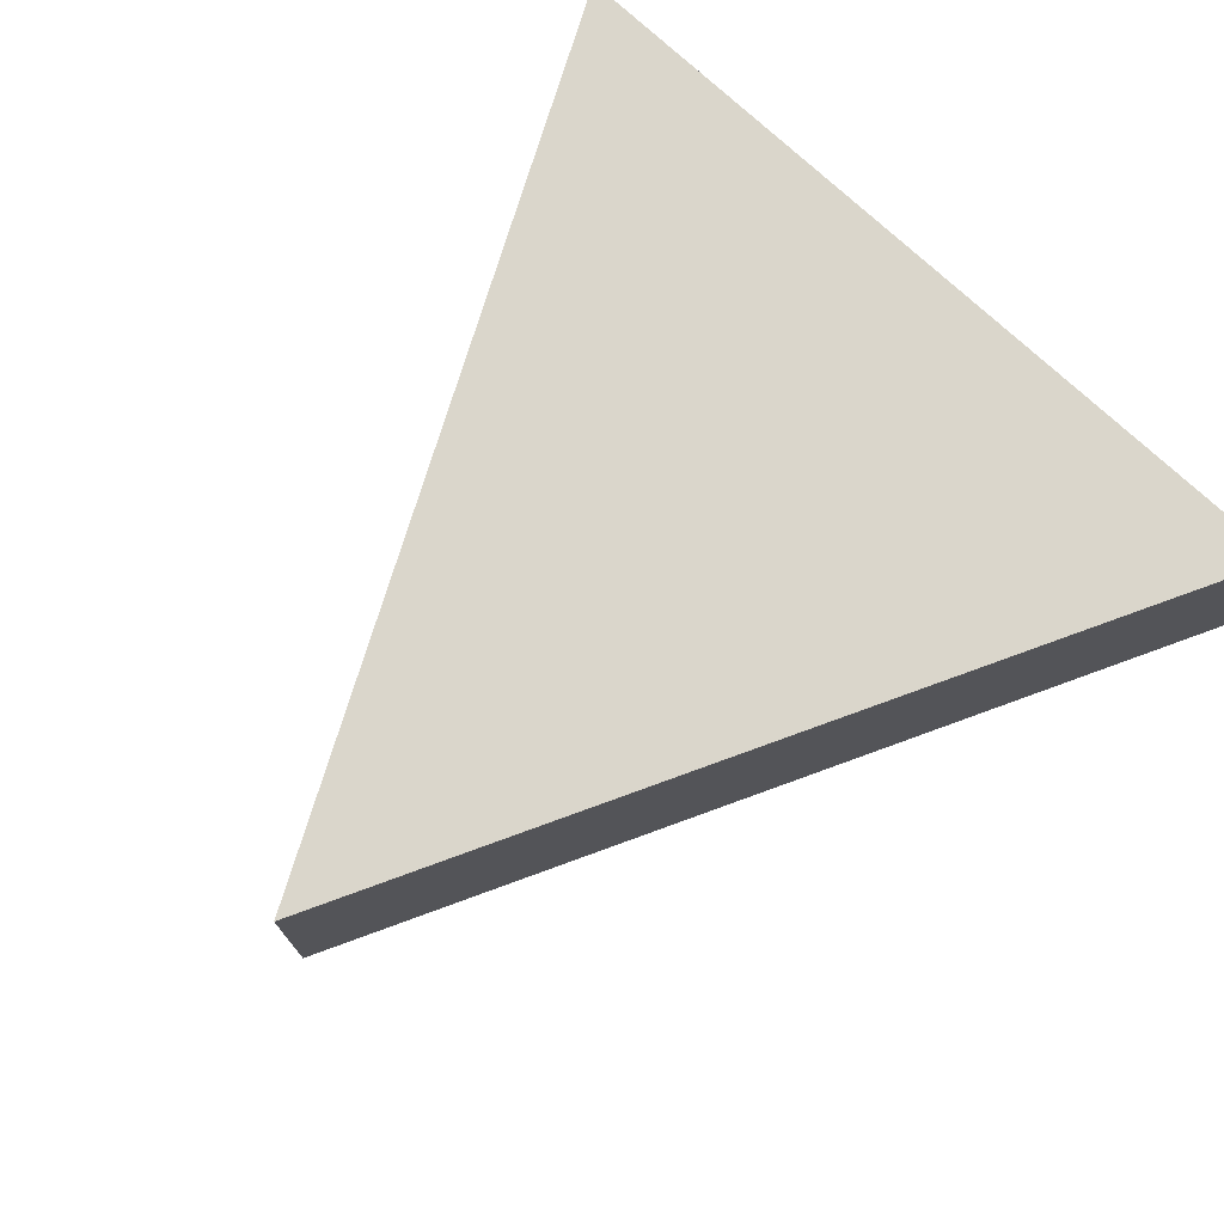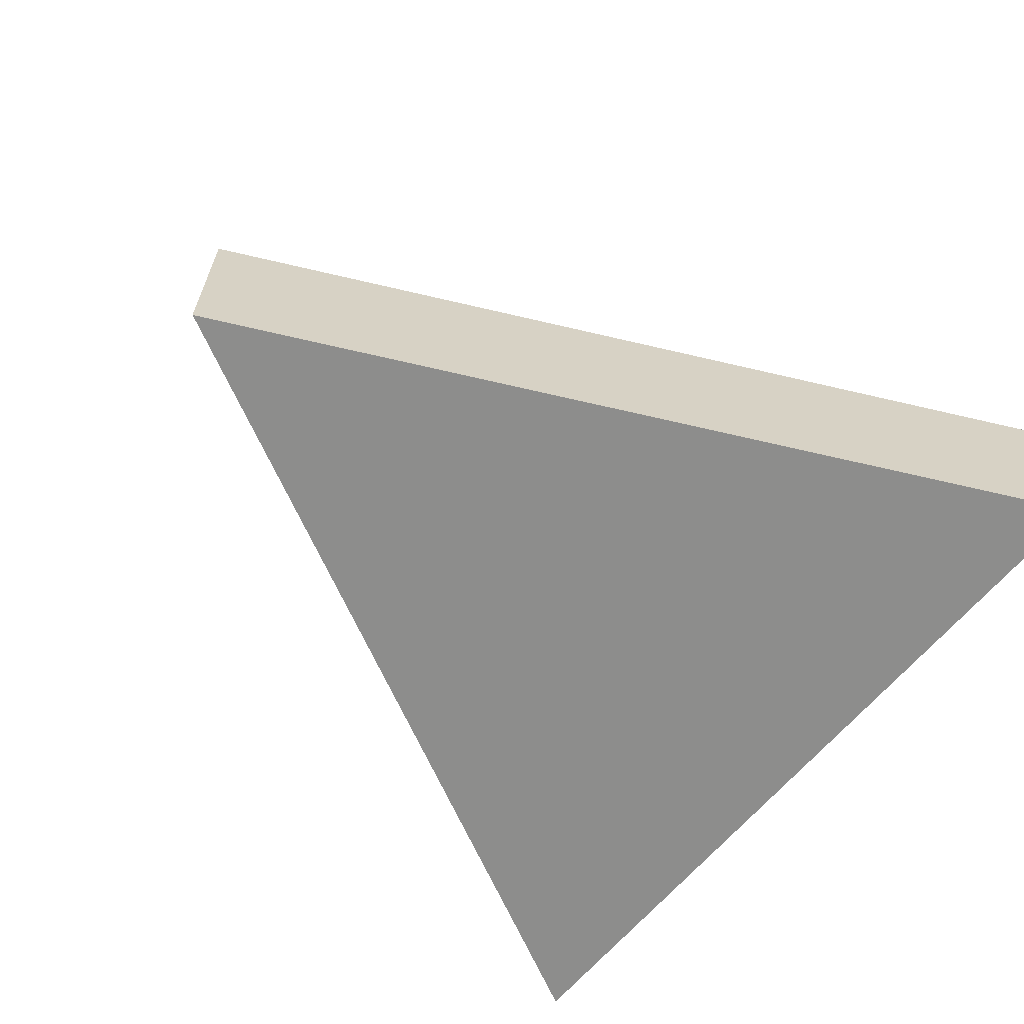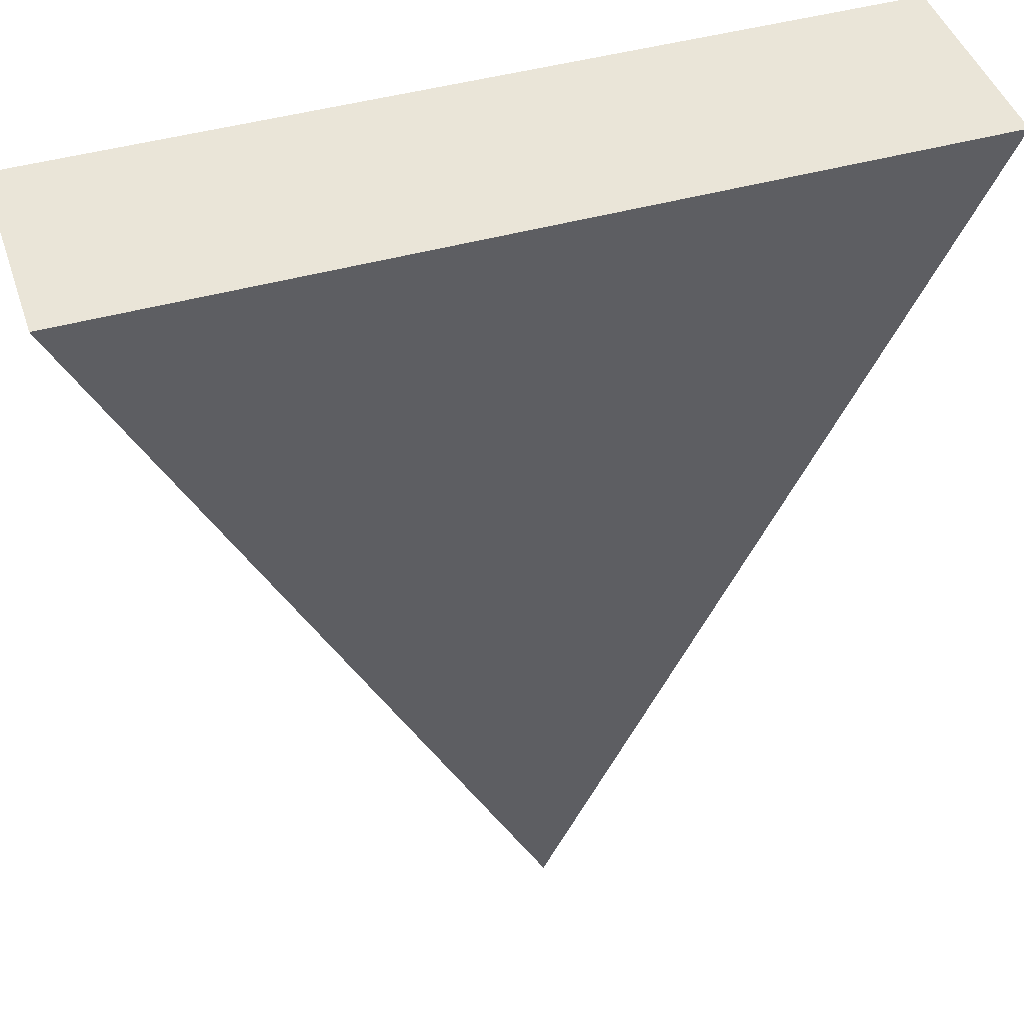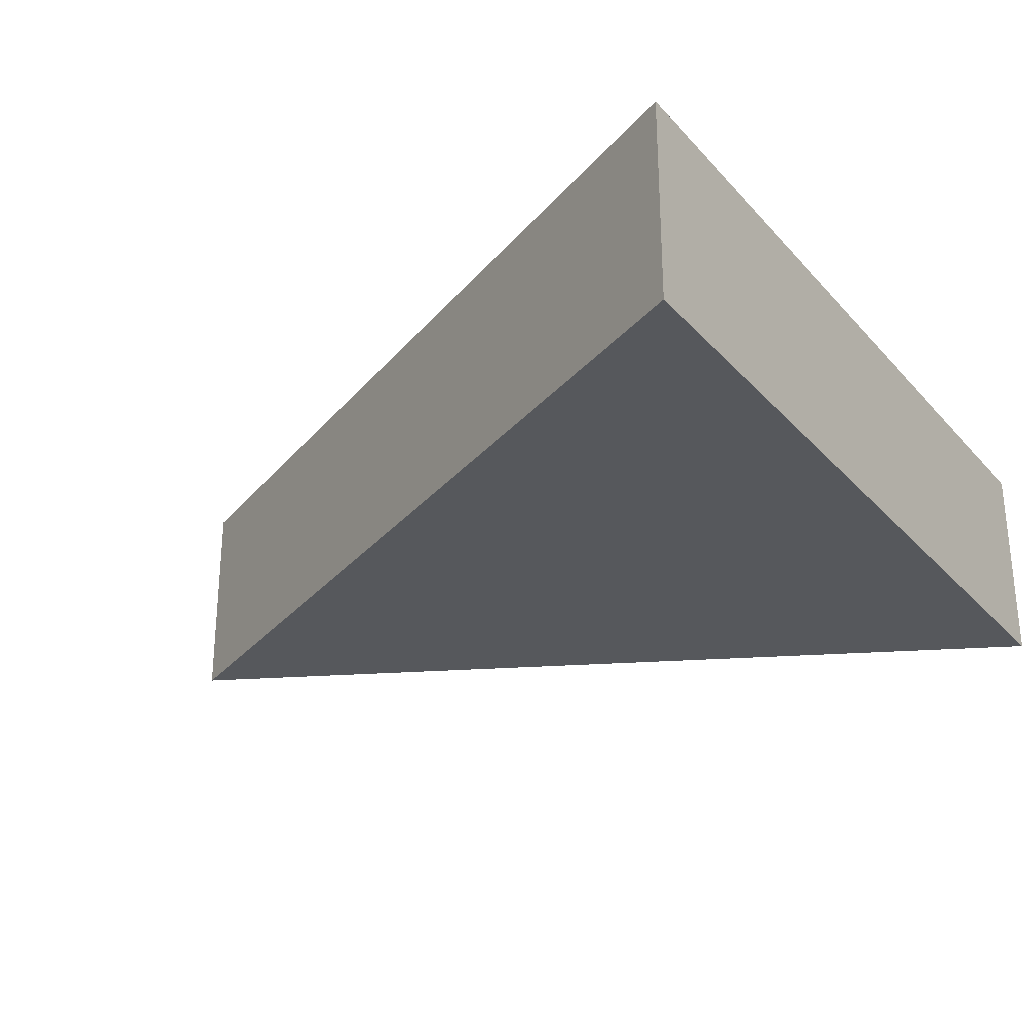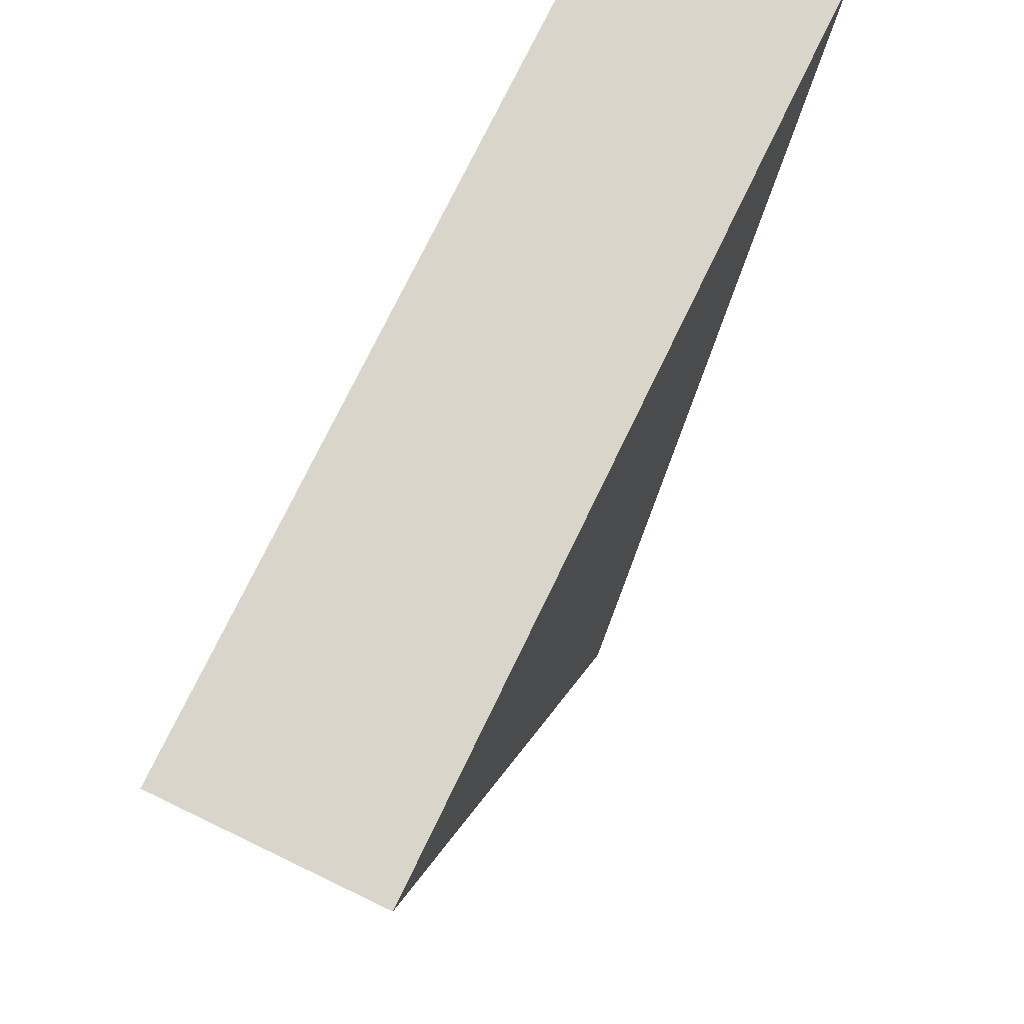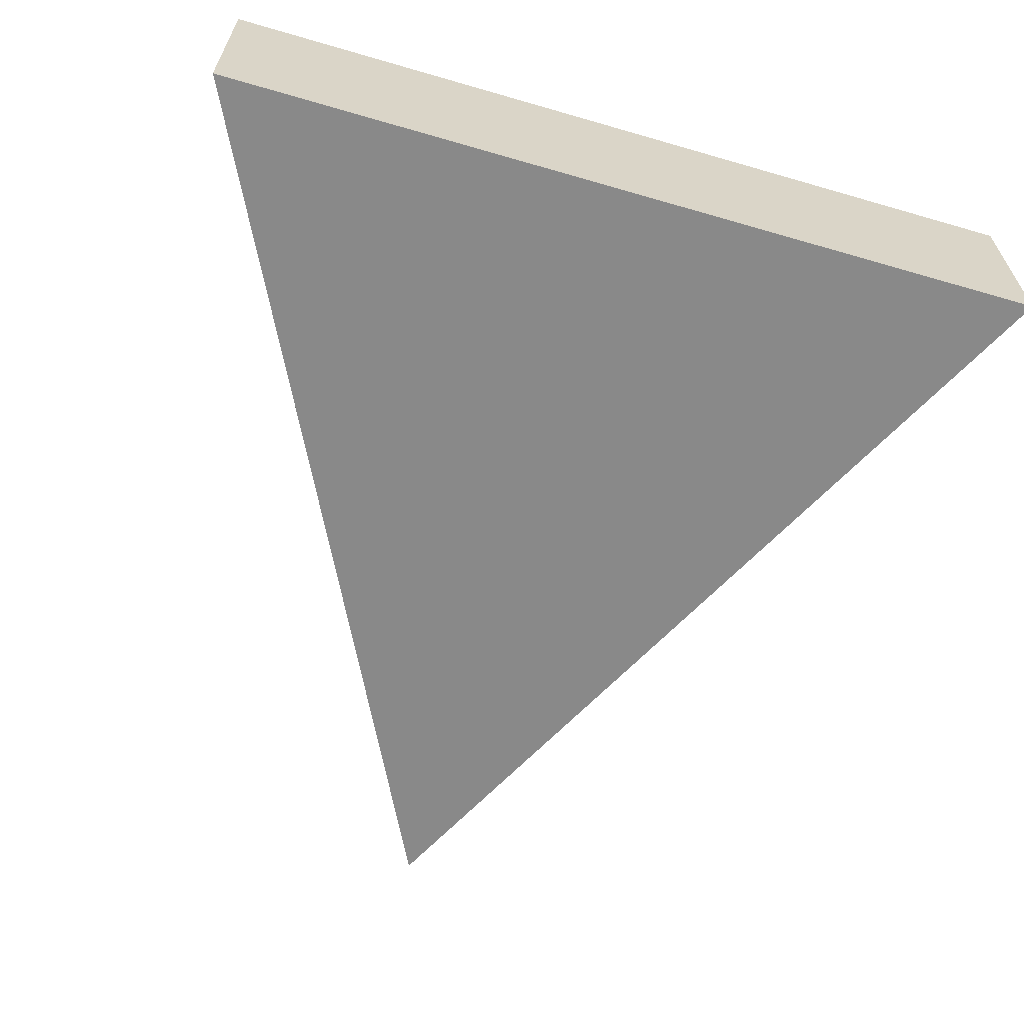
<metadata>
{"format":"obj","ext":"obj","renderer":"f3d","projection":"perspective","resolution":1024,"background":"white","views":[{"elev":73.7,"azim":-136.7,"up":"+Y"},{"elev":-64.5,"azim":-130.0,"up":"+Y"},{"elev":44.7,"azim":161.9,"up":"+Z"},{"elev":-27.9,"azim":-57.4,"up":"+Y"},{"elev":74.2,"azim":115.7,"up":"+Z"},{"elev":-63.0,"azim":-16.4,"up":"+Y"}]}
</metadata>
<code>
o Plane
v -1 0 1
v 1 0 1
v 0 0 -1
v 0 0.5 -1
v -1 0.5 1
v 1 0.5 1
f 1 3 2
f 5 6 4
f 2 3 4 6
f 1 2 6 5
f 3 1 5 4

</code>
